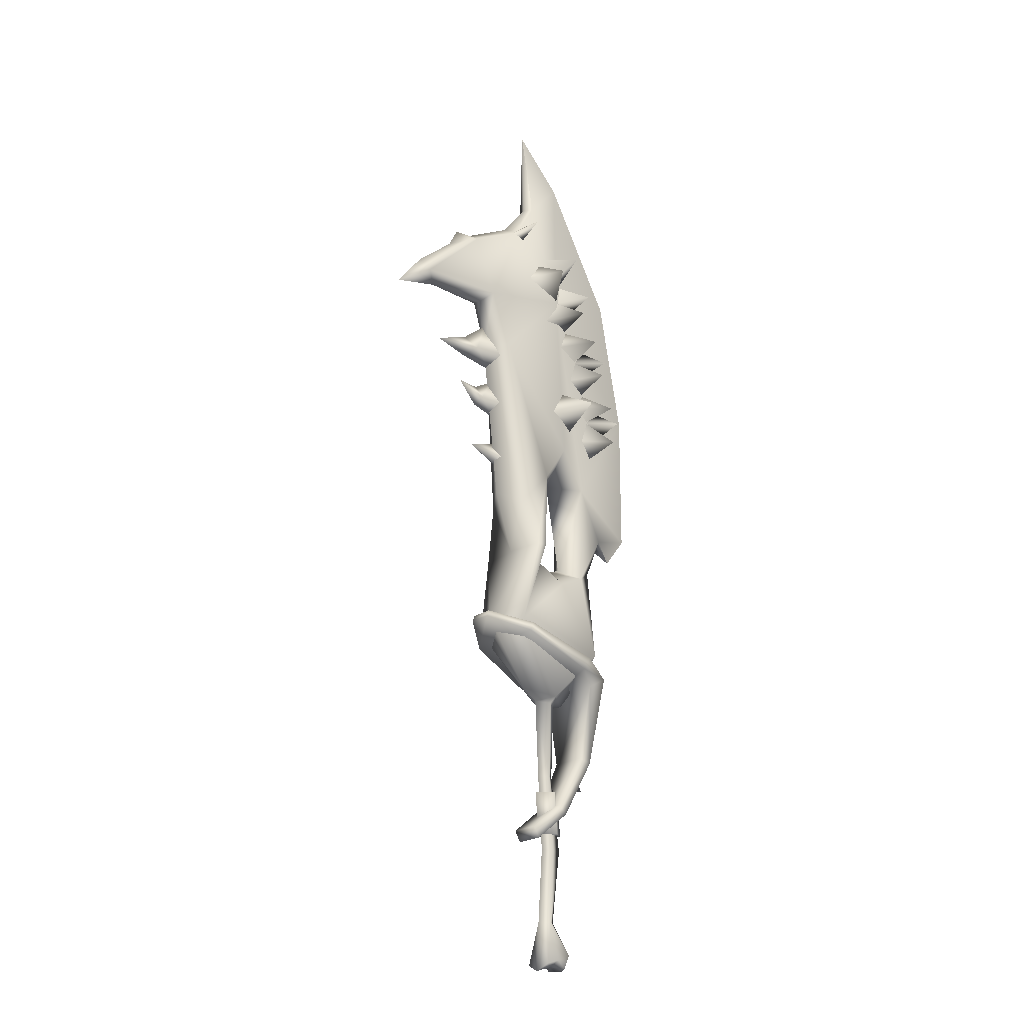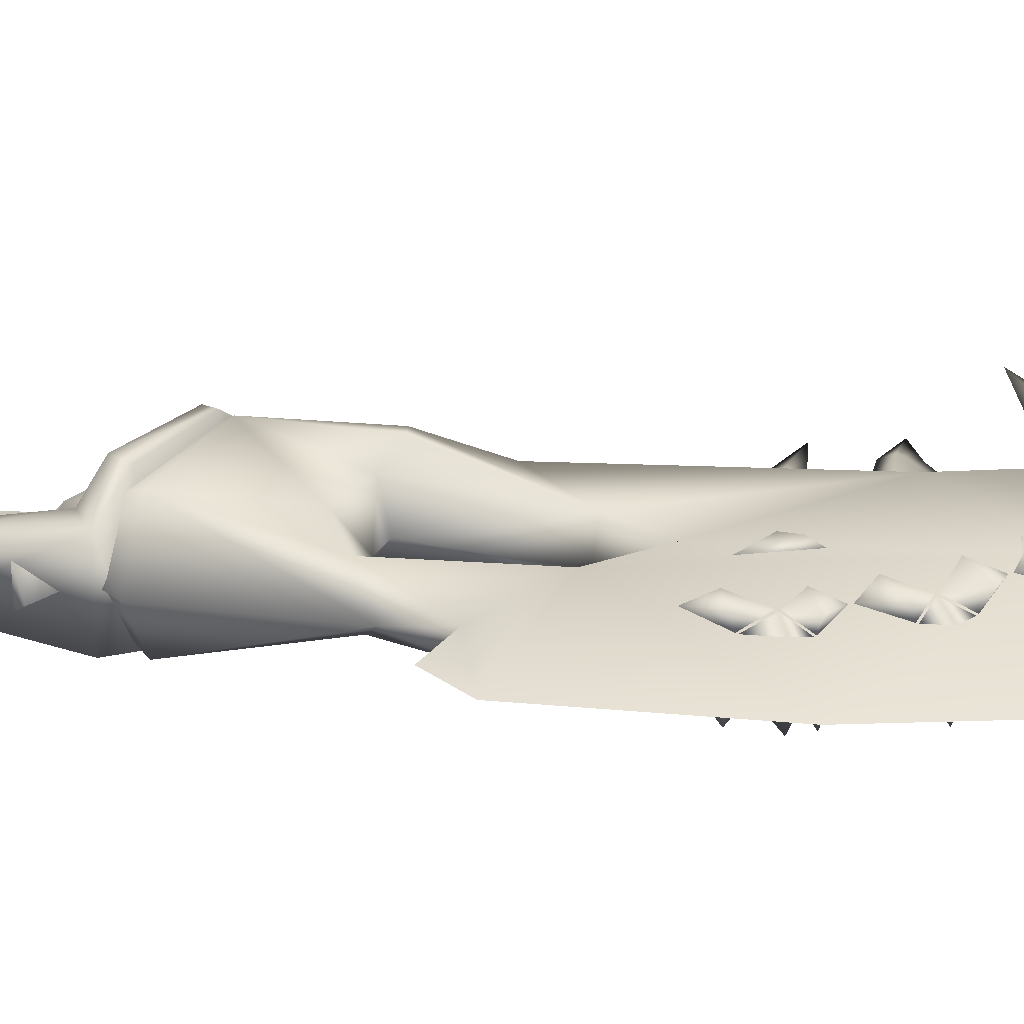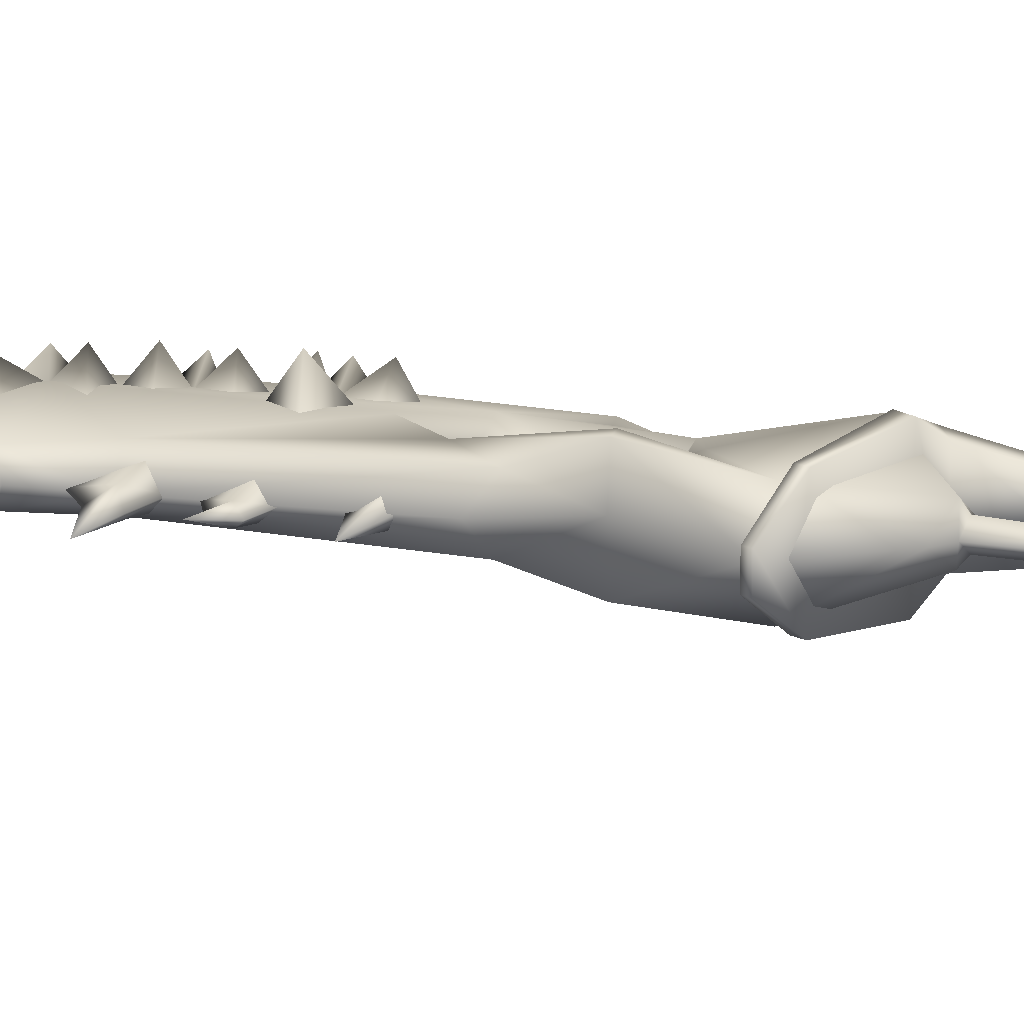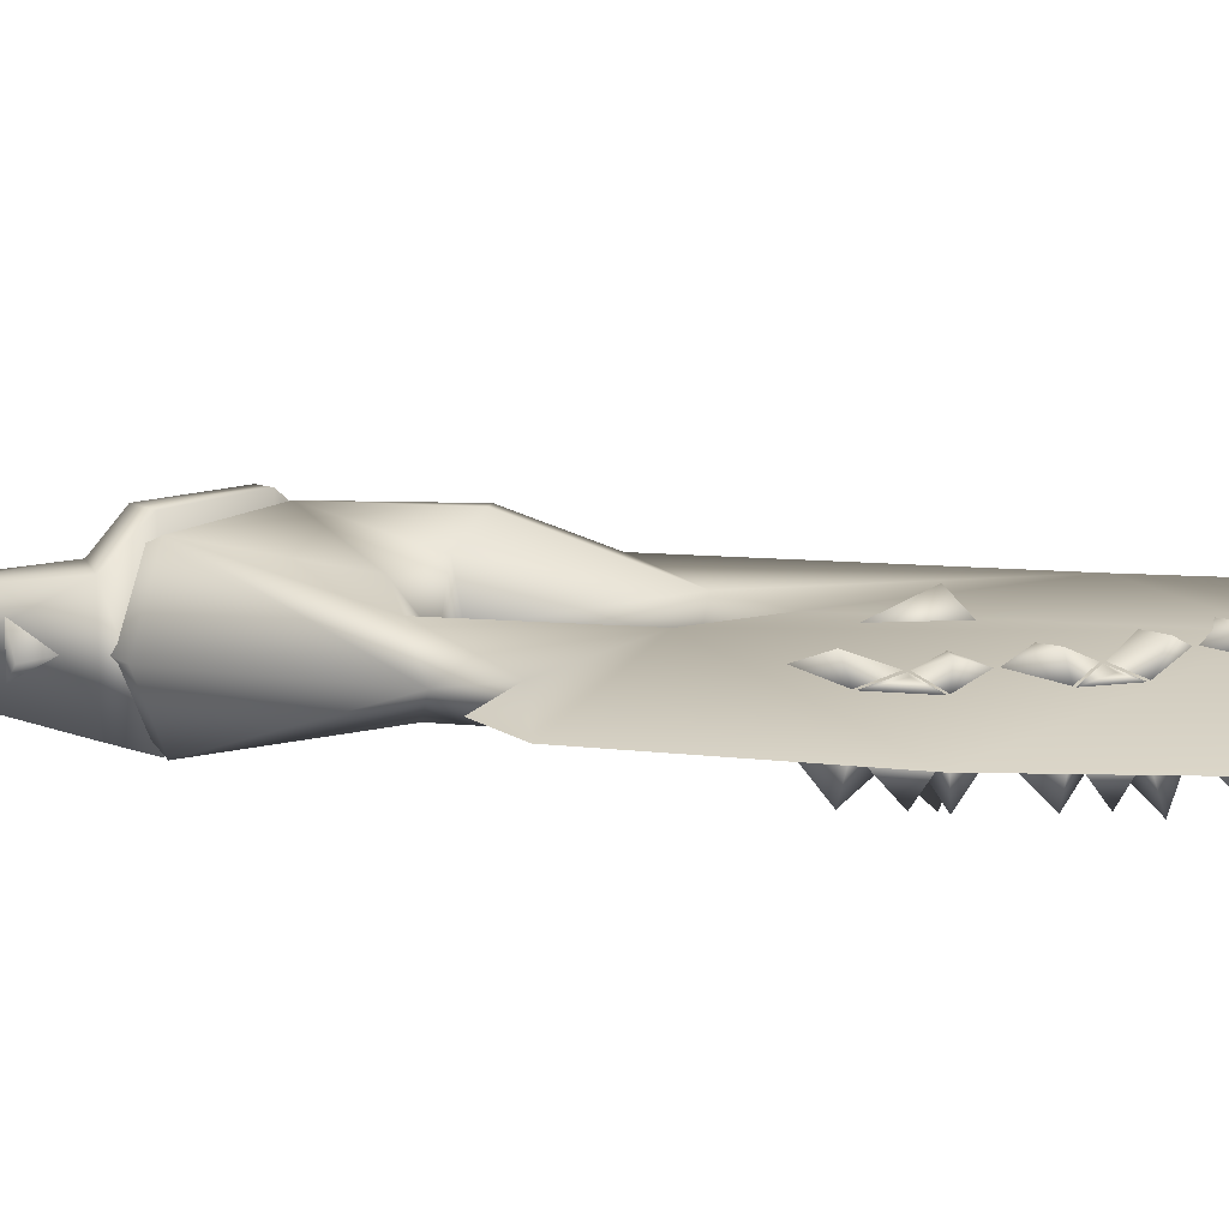
<metadata>
{"format":"obj","ext":"obj","renderer":"f3d","projection":"perspective","resolution":1024,"background":"white","views":[{"elev":-22.7,"azim":139.1,"up":"+Z"},{"elev":29.5,"azim":-82.4,"up":"+Y"},{"elev":17.9,"azim":111.1,"up":"+Y"},{"elev":16.4,"azim":-77.3,"up":"+Y"}]}
</metadata>
<code>
g mesh00
v 39.69 -6.397 170.7
v 41.4 -0.3049 175.8
v 35.73 -4.401 172.9
v -3.33 -7.169 99.5
v -1.116 -0.001957 86.36
v 4.743 -6.457 86.33
v 17.12 5.936 182.3
v 19.17 0.6954 184.9
v 36.57 0.1277 175.6
v 0.03565 5.434 7.052
v -10.31 14.11 21.4
v 19.37 11.19 29.27
v 28.92 5.894 152.3
v 35.63 4.56 172.8
v 54.2 1.011 154.5
v -38.42 -0.1008 74.63
v -23.81 2.949 70.3
v -30.59 0.07096 64.55
v 17.69 -7.026 74.49
v 15.34 -12.37 56.74
v 17.16 1.871 56.42
v -3.462 16.03 15.01
v -6.052 16.03 19.34
v 17.08 13.35 27.6
v 4.657 6.994 86.8
v -3.42 7.482 99.36
v 22.74 7.122 133.5
v 17.37 7.566 73.17
v 28.34 -0.07487 132.8
v 12 -12.68 56.92
v 0.8513 -12.43 169.3
v 8.427 -6.017 171.1
v 1.701 -6.125 166.3
v -0.1531 -7.383 158.1
v -10.16 -11.61 155.8
v 6.865 -6.352 147.8
v -6.314 -5.79 154.6
v -4.372 -6.32 147.4
v -4.372 -6.32 147.4
v -16.46 -11.3 146
v 0.2579 -6.853 139.5
v -13.8 -4.484 143.3
v -10.15 -5.426 137.2
v -6.349 -6.289 128.3
v -10.15 -5.426 137.2
v -20.4 -10.26 133.9
v -16.73 -4.078 134.7
v -13.73 -4.949 125.1
v -10.45 -5.816 118.6
v -13.73 -4.949 125.1
v -25.27 -9.691 121.8
v -21.01 -3.396 120.8
v -16.15 -4.613 114.9
v -12.6 -5.668 106.3
v -16.15 -4.613 114.9
v -25.67 -9.898 108.2
v -22.09 -3.626 109.4
v -17.43 -4.835 100.3
v -25.67 9.898 108.2
v -16.15 4.672 114.9
v -12.6 5.727 106.3
v 6.865 6.957 147.8
v -10.16 11.61 155.8
v -0.151 7.118 158.1
v -0.1531 -7.383 158.1
v 13.44 -5.703 163.9
v -6.349 6.348 128.3
v -13.73 5.009 125.1
v -20.4 10.26 133.9
v -16.73 4.138 134.7
v -10.15 5.485 137.2
v 28.34 -0.07487 141.2
v 23.45 -4.261 129
v 33.47 -2.026 128
v 25.86 -0.1414 124.6
v 38.06 0.4076 126.1
v 34.46 3.729 129
v 37.88 0.6391 133.4
v 48.17 -1.012 130.1
v -25.27 9.691 121.8
v -13.73 5.009 125.1
v -10.45 5.875 118.6
v 4.265 -5.285 175.7
v -2.527 -5.678 166
v -9.054 -9.273 178.9
v 1.701 -6.125 166.3
v 4.265 -5.285 175.7
v 25.28 -0.1581 119.6
v 22.34 -4.171 111.4
v 29.98 -2.662 111.7
v 24.31 -0.2021 106.5
v 32.33 -0.3758 108.9
v 30.16 1.732 111.9
v 32.1 -0.1385 115.8
v 40.33 1.449 115.3
v 30.68 -0.02789 150.6
v 51.96 -0.3181 149.7
v 68.71 1.974 144.5
v 21.06 -3.227 90.08
v 23.33 0.274 88.08
v 32.22 -2.049 94.15
v 21.18 3.342 90.15
v 23.86 -0.2295 95.96
v -6.314 -5.79 154.6
v -0.1531 -7.383 158.1
v -14.54 -9.5 165
v -2.527 -5.678 166
v -4.372 6.379 147.4
v -6.314 5.849 154.6
v -1.353 -6.464 121.3
v -5.678 -6.568 106.3
v -10.92 -14.29 118
v 3.095 -5.553 112.7
v -1.353 -6.464 121.3
v 44.62 -0.3303 169.4
v -1.353 6.524 121.3
v 3.095 6.554 112.7
v -10.92 14.29 118
v -5.678 6.628 106.3
v -1.353 6.524 121.3
v -13.8 4.543 143.3
v -10.15 5.485 137.2
v -23.46 8.498 140.5
v -16.73 4.138 134.7
v 0.8513 12.43 169.3
v 8.427 6.077 171.1
v 13.44 5.996 163.9
v -0.151 7.118 158.1
v 1.701 6.184 166.3
v 4.265 5.344 175.7
v 1.701 6.184 166.3
v -9.054 9.273 178.9
v -2.527 5.737 166
v 4.265 5.344 175.7
v 0.2579 6.913 139.5
v -16.46 11.3 146
v -4.372 6.379 147.4
v -16.73 -4.078 134.7
v -10.15 -5.426 137.2
v -23.46 -8.498 140.5
v -13.8 -4.484 143.3
v -22.09 -3.626 109.4
v -16.15 -4.613 114.9
v -29.48 -8.184 117.4
v -21.01 -3.396 120.8
v 15.03 -5.998 179.5
v 19.65 -5.581 180.8
v 10.7 -9.738 187.8
v 16.67 -3.841 183.9
v 15.03 -5.998 179.5
v -16.15 4.672 114.9
v -21.01 3.456 120.8
v -2.527 5.737 166
v -0.151 7.118 158.1
v -14.54 9.5 165
v -6.314 5.849 154.6
v -2.527 5.737 166
v -17.43 4.895 100.3
v -22.09 3.685 109.4
v -21.01 3.456 120.8
v -16.15 4.672 114.9
v -29.48 8.184 117.4
v -22.09 3.685 109.4
v 19.65 5.581 180.8
v 15.03 5.998 179.5
v 10.7 9.738 187.8
v 16.67 3.841 183.9
v -10.15 5.485 137.2
v -13.8 4.543 143.3
v -20.65 -0.0416 57.59
v -11.77 6.231 52.23
v -10.31 14.11 21.4
v -1 8.125 47.17
v 19.37 11.19 29.27
v -11.71 -6.911 85.26
v -9.912 3.843 -22.66
v -9.912 -3.852 -22.66
v -16 -0.004404 -22.41
v -13.11 -0.004404 -16.41
v 9.537 0.3509 197.2
v 7.926 3.507 196.5
v 9.906 -0.004404 229.2
v -6.433 -0.02202 55.61
v -11.11 -7.403 54.16
v -1.241 0.2726 53.77
v 22.73 -5.546 133.8
v 22.89 0.692 77.53
v 15.16 13.55 56.73
v 25.42 0.4086 30.79
v -16.33 4.327 2.743
v -16.33 -4.336 2.743
v -21.92 -0.004404 5.968
v -17.12 -0.004404 9.935
v 3.512 4.425 -82.21
v 0.5347 2.585 -68.75
v 3.705 -0.004404 -68.86
v -30.04 -0.1625 169.2
v -38.58 -0.07732 123
v 0.1971 -7.649 157.7
v -23.75 -3.096 70.3
v -30.59 0.07096 64.55
v -38.42 -0.1008 74.63
v -30.59 0.07096 64.55
v 0.5913 2.335 -20.22
v -2.558 -0.1429 -19.69
v -3.542 -0.02349 4.59
v -3.542 -0.02349 4.59
v 0.3082 -3.278 4.96
v 0.06081 -6.025 7.115
v 4.588 0.004894 5.688
v 10.05 0.2858 9.074
v 0.03565 5.434 7.052
v 4.615 -0.004404 -84.39
v 3.936 -4.418 -82.15
v -1.285 -0.00783 -82.46
v -1.193 -3.968 -79.69
v -4.047 -3.942 -83.4
v 0.1971 -7.649 157.7
v -6.24 0.004404 212.4
v 7.926 -3.507 196.5
v 9.906 -0.004404 229.2
v -15.09 4.449 -10.47
v -15.09 -4.459 -10.47
v -20.71 -0.004404 -8.298
v -15.85 -0.004404 -3.176
v -6.828 0.02251 5.702
v 0.3837 3.016 5.1
v -1.269 3.944 -80.77
v -5.714 4.162 -79.04
v -2.562 -0.09347 -68.35
v -8.612 0.01028 -78.32
v 10.05 0.2858 9.074
v 28.65 3.75 31.73
v 18.3 13.35 24.63
v 28.65 -3.808 31.73
v 29.41 -3.808 29.59
v 29.41 3.75 29.59
v 9.484 4.745 -38.83
v 7.496 4.745 -42.29
v -1.503 5.034 -30.14
v -4.328 5.034 -32.88
v -14.63 6.019 -13.99
v -4.328 -5.036 -32.88
v 7.496 -4.755 -42.29
v 9.484 -4.755 -38.83
v 9.484 -4.755 -38.83
v 7.496 -4.755 -42.29
v 9.484 4.745 -38.83
v 7.496 4.745 -42.29
v -1.503 -5.036 -30.14
v 9.484 -4.755 -38.83
v 9.484 4.745 -38.83
v -4.328 5.034 -32.88
v 7.496 4.745 -42.29
v 7.496 -4.755 -42.29
v -4.328 -5.036 -32.88
v -14.63 -6.011 -13.99
v -14.63 6.019 -13.99
v -17.62 10.71 15.2
v -18.31 -0.2398 19.27
v -6.828 0.02251 5.702
v 0.06081 -6.025 7.115
v 3.236 -0.3841 -39.8
v -1.631 -4.305 -39.38
v -1.65 3.521 -39.61
v -6.519 -0.3993 -39.19
v -0.5347 -4.287 -25.28
v 4.33 -0.367 -25.71
v -5.423 -0.3822 -25.09
v -0.5557 3.538 -25.52
v 23.05 4.61 129.1
v 22.28 3.746 110.8
v 17.19 -5.436 182.6
v 28.96 -4.997 152.6
v 54.8 -3.698 154.7
v 57.66 -0.6337 158.2
v 39.44 6.142 170.6
v -18.31 -0.2398 19.27
v -10.31 -14.89 21.4
v -0.627 -7.587 47.88
v -5.605 -0.04894 -44.55
v -2.562 -0.09347 -68.35
v -1.084 -2.637 -44.8
v 0.5368 -2.483 -68.74
v 2.105 0.04453 -44.75
v 3.705 -0.004404 -68.86
v -1.149 1.994 -44.8
v 0.5347 2.585 -68.75
v -5.605 -0.04894 -44.55
v -2.562 -0.09347 -68.35
v 0.3837 3.016 5.1
v 4.588 0.004894 5.688
v 3.493 0.03132 -20
v 0.3082 -3.278 4.96
v 0.6018 -3.029 -19.92
v -3.542 -0.02349 4.59
v -2.558 -0.1429 -19.69
v 0.1971 7.649 157.7
v -6.24 0.004404 212.4
v 9.906 -0.004404 229.2
v -11.91 6.931 85.64
v -38.58 -0.07732 123
v -30.04 -0.1625 169.2
v 19.37 -11.45 29.27
v 9.855 -6.604 52.13
v 3.946 0.5677 55.81
v 9.767 8.003 52.63
v 11.77 13.97 56.83
v -5.605 -0.04894 -44.55
v 0.5913 2.335 -20.22
v -1.149 1.994 -44.8
v 3.493 0.03132 -20
v 2.105 0.04453 -44.75
v 0.6018 -3.029 -19.92
v -1.084 -2.637 -44.8
v -2.558 -0.1429 -19.69
v -17.62 -10.63 15.2
v -6.052 -16.04 19.34
v -6.052 16.03 19.34
v 17.08 -13.36 27.6
v 17.08 13.35 27.6
v 28.65 -3.808 31.73
v 28.65 3.75 31.73
v -17.62 10.71 15.2
v -10.95 10.71 11.52
v -10.39 6.019 -12.75
v 25.42 0.4086 30.79
v 19.37 -11.45 29.27
v -10.31 -14.89 21.4
v -1.631 -4.305 -39.38
v -0.5347 -4.287 -25.28
v -6.519 -0.3993 -39.19
v -5.423 -0.3822 -25.09
v -1.65 3.521 -39.61
v -0.5557 3.538 -25.52
v 3.236 -0.3841 -39.8
v 4.33 -0.367 -25.71
v 0.5368 -2.483 -68.74
v -6.043 -4.162 -79.28
v -6.377 -0.02545 -83.58
v -3.873 3.891 -83.28
v -1.503 -5.036 -30.14
v -10.39 -6.011 -12.75
v -14.63 -6.011 -13.99
v -10.95 -10.63 11.52
v -17.62 -10.63 15.2
v -3.462 -16.04 15.01
v -6.052 -16.04 19.34
v 18.3 -13.36 24.63
v 17.08 -13.36 27.6
v 29.41 -3.808 29.59
v 28.65 -3.808 31.73
v -1.503 5.034 -30.14
v -10.39 6.019 -12.75
v -10.39 -6.011 -12.75
v -10.95 10.71 11.52
v -10.95 -10.63 11.52
v -3.462 16.03 15.01
v -3.462 -16.04 15.01
v 18.3 13.35 24.63
v 18.3 -13.36 24.63
v 29.41 3.75 29.59
v 29.41 -3.808 29.59
v 36.57 0.1277 175.6
f 1 2 3
f 4 5 6
f 7 8 9
f 10 11 12
f 13 14 15
f 16 17 18
f 19 20 21
f 22 23 24
f 25 26 27
f 28 27 29
f 30 20 6
f 31 32 33
f 34 35 36
f 34 37 35
f 35 37 38
f 35 38 36
f 39 40 41
f 39 42 40
f 40 42 43
f 40 43 41
f 44 45 46
f 45 47 46
f 46 47 48
f 46 48 44
f 49 50 51
f 50 52 51
f 51 52 53
f 51 53 49
f 54 55 56
f 55 57 56
f 56 57 58
f 56 58 54
f 59 60 61
f 62 63 64
f 33 65 31
f 31 65 66
f 31 66 32
f 67 68 69
f 68 70 69
f 69 70 71
f 69 71 67
f 72 73 74
f 74 73 75
f 74 75 76
f 77 78 79
f 80 81 82
f 83 84 85
f 85 84 86
f 85 86 87
f 88 89 90
f 90 89 91
f 90 91 92
f 93 94 95
f 96 13 97
f 97 13 15
f 97 15 98
f 99 100 101
f 100 102 101
f 101 102 103
f 101 103 99
f 104 105 106
f 106 105 107
f 106 107 104
f 62 108 63
f 63 108 109
f 63 109 64
f 110 111 112
f 112 111 113
f 112 113 114
f 2 1 115
f 116 117 118
f 118 117 119
f 118 119 120
f 121 122 123
f 123 122 124
f 123 124 121
f 125 126 127
f 127 128 125
f 125 128 129
f 125 129 126
f 130 131 132
f 132 131 133
f 132 133 134
f 135 136 137
f 138 139 140
f 140 139 141
f 140 141 138
f 142 143 144
f 144 143 145
f 144 145 142
f 146 147 148
f 148 147 149
f 148 149 150
f 82 151 80
f 80 151 152
f 80 152 81
f 153 154 155
f 155 154 156
f 155 156 157
f 61 158 59
f 59 158 159
f 59 159 60
f 160 161 162
f 162 161 163
f 162 163 160
f 164 165 166
f 166 165 167
f 166 167 164
f 135 168 136
f 136 168 169
f 136 169 137
f 170 171 172
f 172 171 173
f 172 173 174
f 14 7 9
f 5 4 175
f 176 177 178
f 178 177 179
f 178 179 176
f 8 7 180
f 180 7 181
f 180 181 182
f 183 184 185
f 186 19 187
f 187 19 21
f 174 188 189
f 190 191 192
f 192 191 193
f 192 193 190
f 194 195 196
f 197 198 199
f 200 201 17
f 175 202 200
f 200 202 203
f 204 205 206
f 207 208 209
f 209 208 210
f 209 210 211
f 211 210 212
f 213 214 215
f 215 214 216
f 215 216 217
f 197 218 219
f 219 218 220
f 219 220 221
f 222 223 224
f 224 223 225
f 224 225 222
f 209 226 207
f 207 226 212
f 207 212 227
f 227 212 210
f 194 228 195
f 195 228 229
f 195 229 230
f 230 229 231
f 10 12 232
f 233 234 24
f 24 234 22
f 235 236 233
f 233 236 237
f 233 237 234
f 238 239 240
f 240 239 241
f 240 241 242
f 243 244 245
f 246 247 248
f 248 247 249
f 250 251 252
f 253 254 255
f 255 256 253
f 253 256 257
f 253 257 258
f 258 257 259
f 11 10 260
f 260 10 261
f 260 261 262
f 263 264 265
f 265 264 266
f 267 268 269
f 269 268 270
f 75 271 77
f 77 271 72
f 77 72 78
f 78 72 74
f 78 74 79
f 79 74 76
f 79 76 77
f 77 76 75
f 91 272 93
f 93 272 88
f 93 88 94
f 94 88 90
f 94 90 95
f 95 90 92
f 95 92 93
f 93 92 91
f 273 274 3
f 3 274 275
f 3 275 1
f 1 275 276
f 1 276 115
f 115 276 277
f 115 277 2
f 172 278 170
f 170 278 279
f 170 279 184
f 184 279 280
f 184 280 185
f 281 282 283
f 283 282 284
f 283 284 285
f 285 284 286
f 285 286 287
f 287 286 288
f 287 288 289
f 289 288 290
f 206 291 204
f 204 291 292
f 204 292 293
f 293 292 294
f 293 294 295
f 295 294 296
f 295 296 297
f 14 13 7
f 7 13 298
f 7 298 181
f 181 298 299
f 181 299 300
f 17 16 301
f 301 16 302
f 301 302 298
f 298 302 303
f 298 303 299
f 279 304 280
f 280 304 305
f 280 305 185
f 185 305 306
f 185 306 307
f 307 306 25
f 307 25 308
f 21 28 187
f 187 28 29
f 187 29 186
f 186 29 274
f 186 274 199
f 199 274 273
f 199 273 220
f 309 310 311
f 311 310 312
f 311 312 313
f 313 312 314
f 313 314 315
f 315 314 316
f 315 316 309
f 309 316 310
f 20 19 6
f 6 19 186
f 6 186 4
f 4 186 199
f 4 199 175
f 175 199 198
f 175 198 202
f 257 317 259
f 259 317 318
f 259 318 319
f 319 318 320
f 319 320 321
f 321 320 322
f 321 322 323
f 23 22 324
f 324 22 325
f 324 325 242
f 242 325 326
f 242 326 240
f 12 327 232
f 232 327 328
f 232 328 262
f 262 328 329
f 262 329 260
f 330 331 332
f 332 331 333
f 332 333 334
f 334 333 335
f 334 335 336
f 336 335 337
f 336 337 330
f 330 337 331
f 338 230 339
f 339 230 231
f 339 231 340
f 340 231 229
f 340 229 341
f 341 229 228
f 341 228 215
f 215 228 194
f 215 194 213
f 213 194 196
f 213 196 214
f 214 196 338
f 214 338 216
f 216 338 339
f 216 339 217
f 217 339 340
f 217 340 215
f 215 340 341
f 245 342 243
f 243 342 343
f 243 343 344
f 344 343 345
f 344 345 346
f 346 345 347
f 346 347 348
f 348 347 349
f 348 349 350
f 350 349 351
f 350 351 352
f 252 353 250
f 250 353 354
f 250 354 355
f 355 354 356
f 355 356 357
f 357 356 358
f 357 358 359
f 359 358 360
f 359 360 361
f 361 360 362
f 361 362 363
f 26 25 5
f 5 25 306
f 5 306 6
f 6 306 305
f 6 305 30
f 30 305 304
f 30 304 20
f 20 304 189
f 20 189 21
f 21 189 188
f 21 188 28
f 27 28 25
f 25 28 188
f 25 188 308
f 308 188 174
f 308 174 307
f 307 174 173
f 307 173 185
f 185 173 171
f 185 171 183
f 182 220 180
f 180 220 273
f 180 273 8
f 8 273 3
f 8 3 364
f 364 3 2
f 364 2 14
f 14 2 277
f 14 277 15
f 15 277 276
f 15 276 98
f 98 276 275
f 98 275 97
f 97 275 274
f 97 274 96
f 96 274 29
f 96 29 13
f 13 29 27
f 13 27 298
f 298 27 26
f 298 26 301
f 301 26 5
f 301 5 183
f 183 5 175
f 183 175 184
f 184 175 200
f 184 200 170
f 170 200 17
f 170 17 171
f 171 17 301
f 171 301 183

</code>
